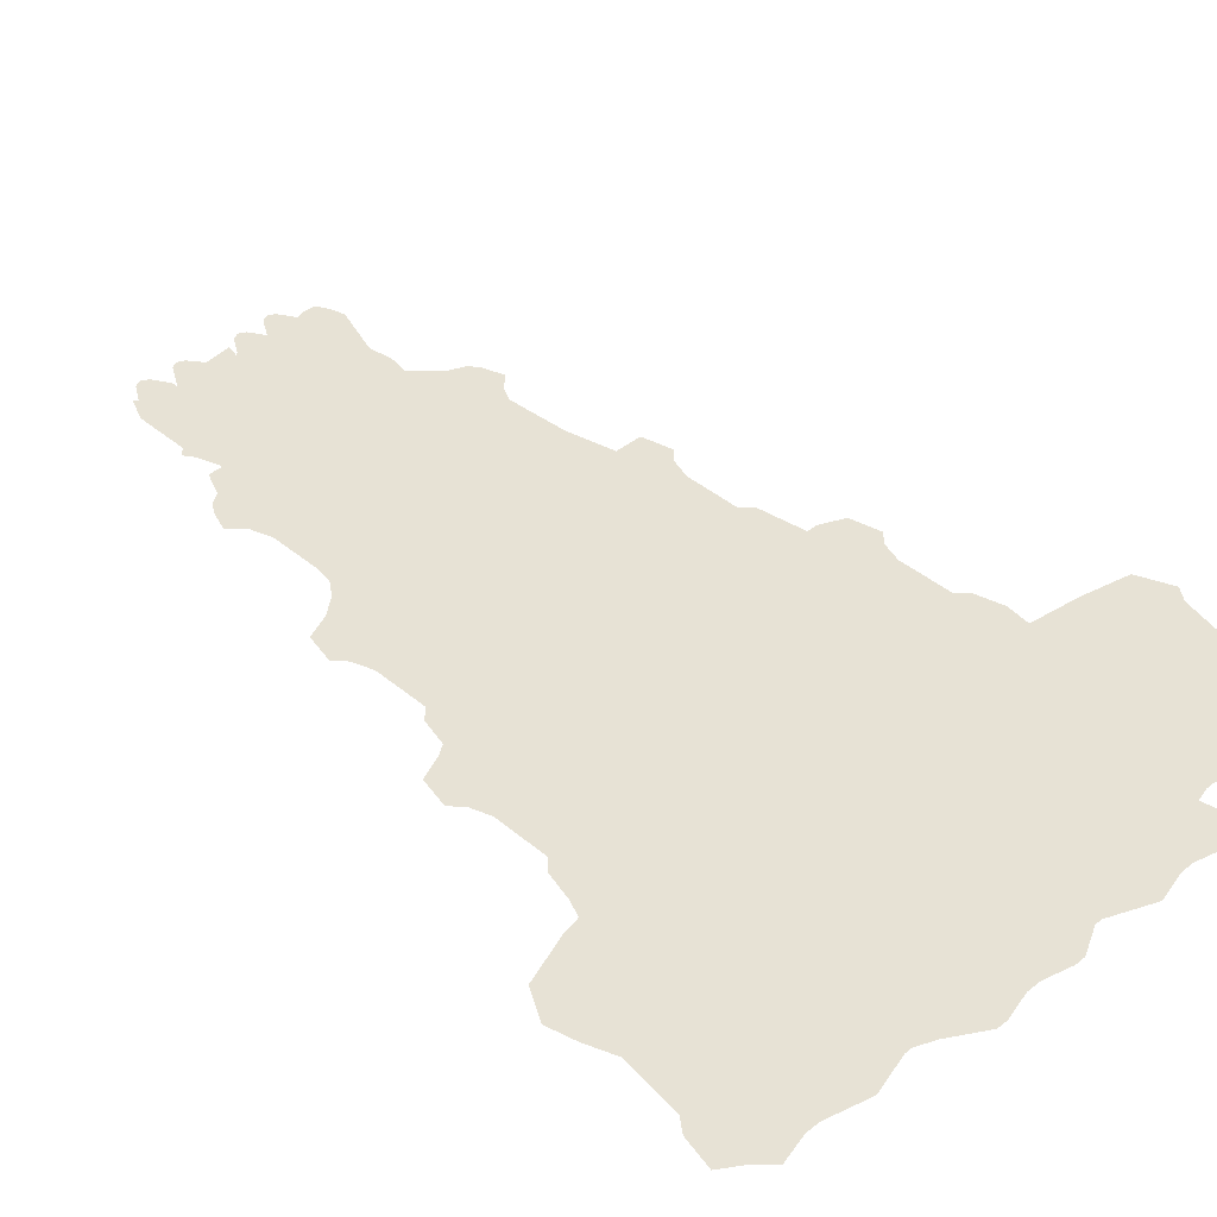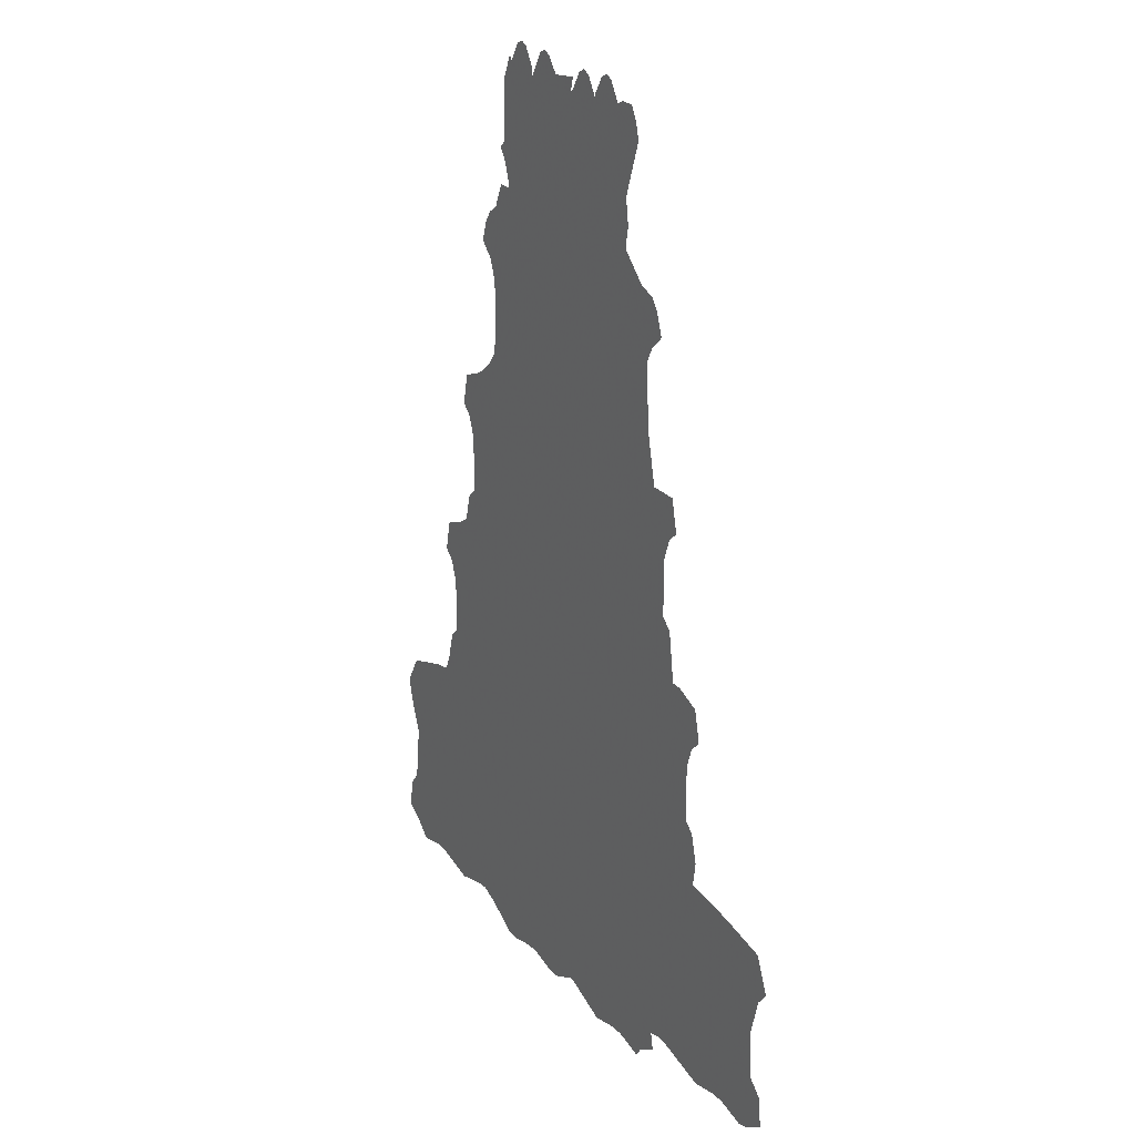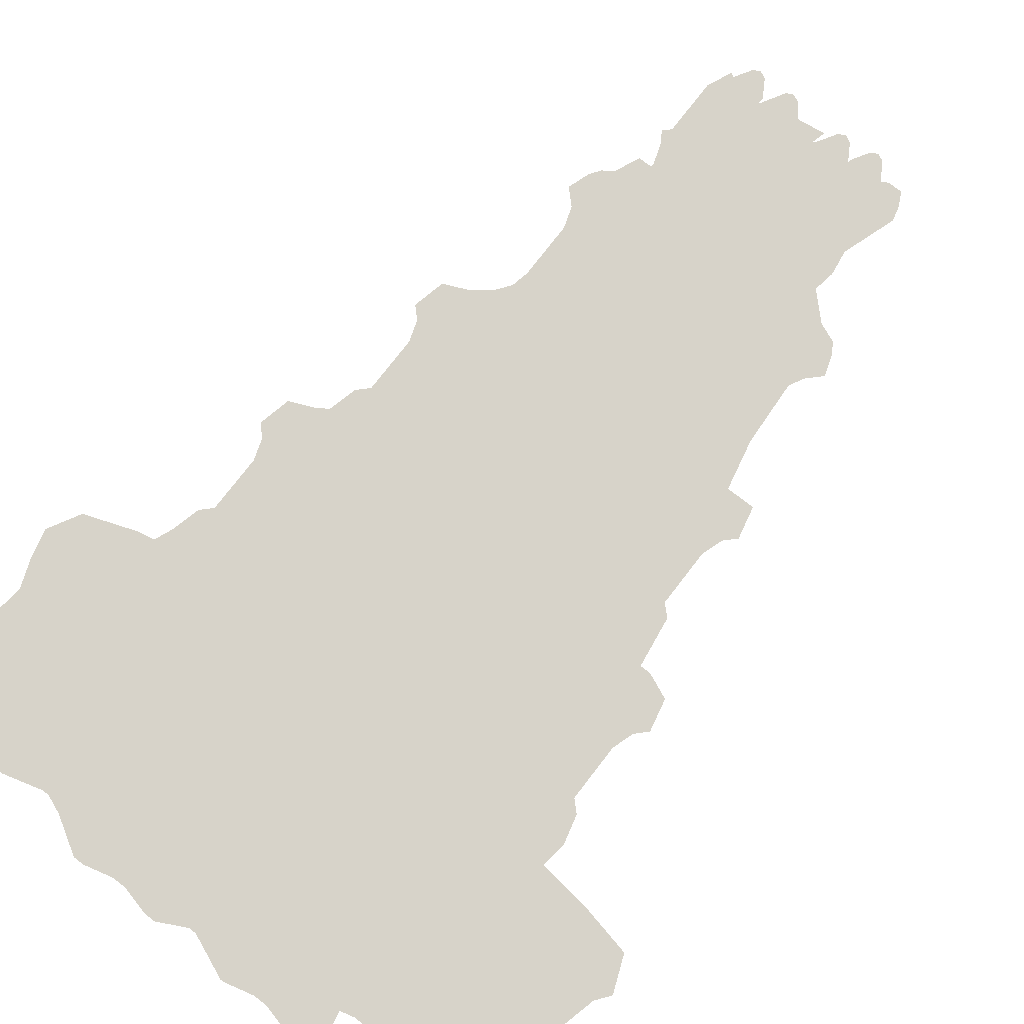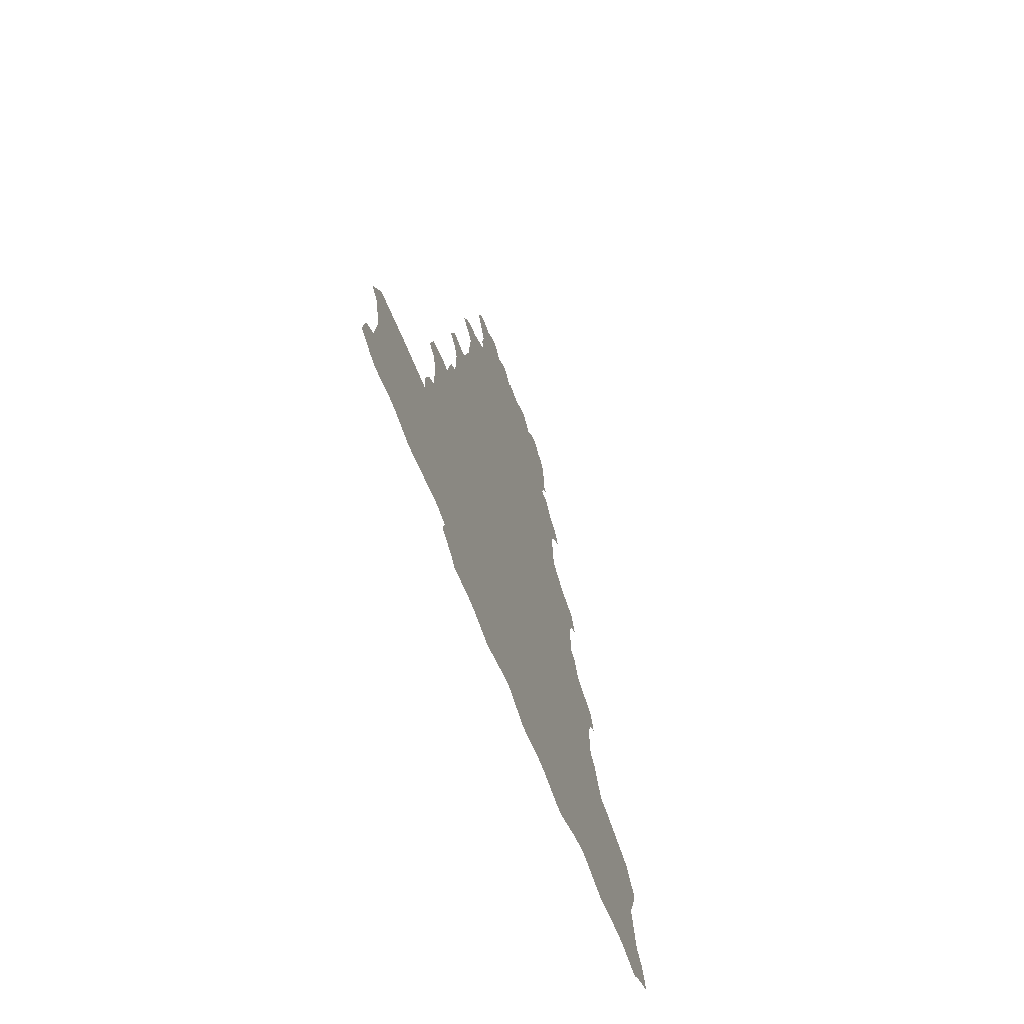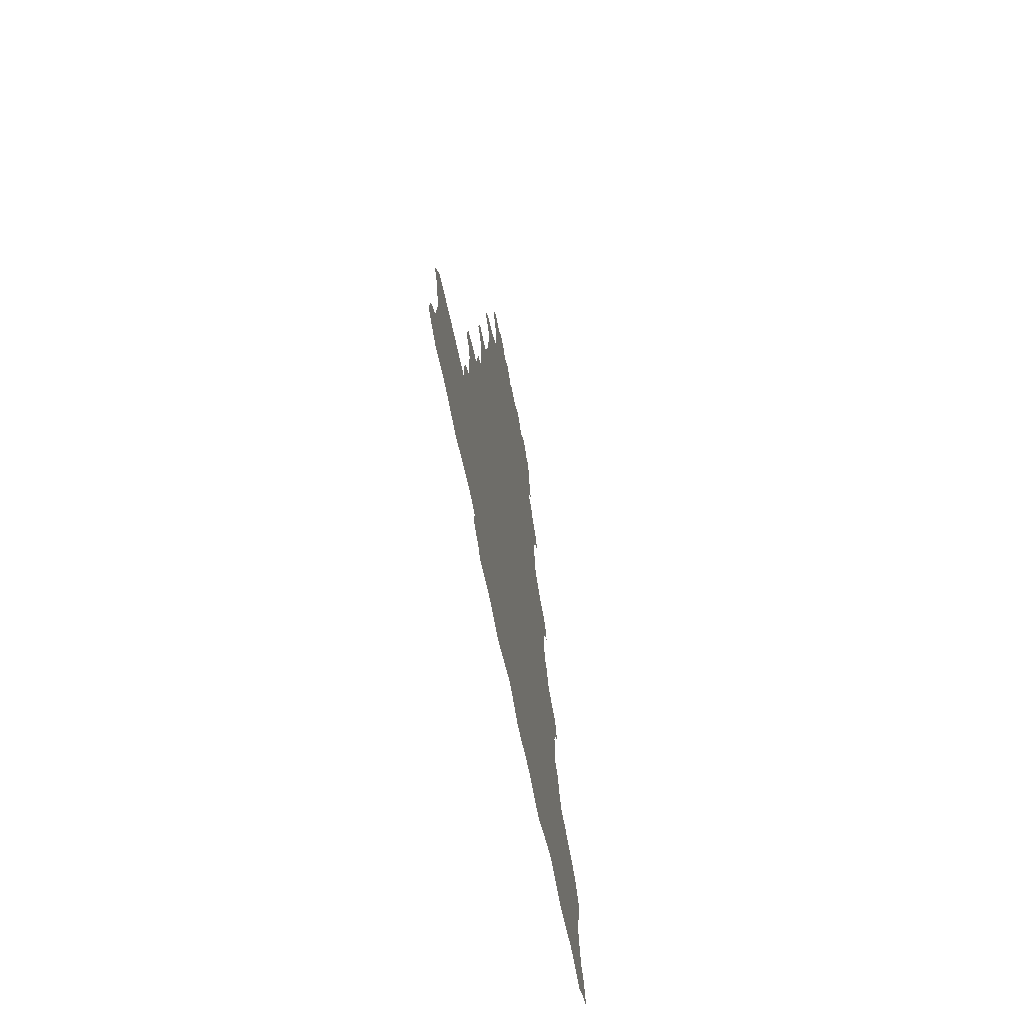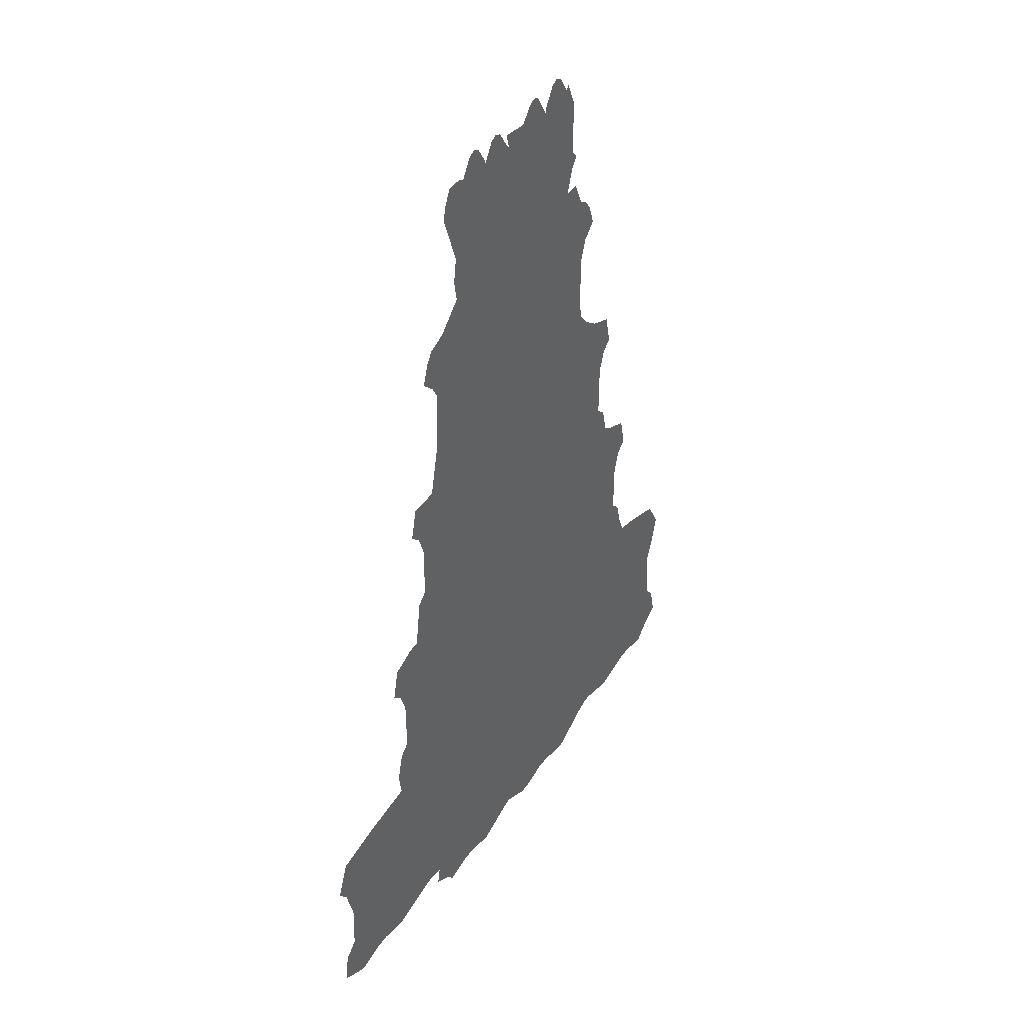
<metadata>
{"format":"obj","ext":"obj","renderer":"f3d","projection":"perspective","resolution":1024,"background":"white","views":[{"elev":40.4,"azim":135.7,"up":"+Y"},{"elev":26.0,"azim":-122.2,"up":"+Z"},{"elev":76.1,"azim":-142.4,"up":"+Y"},{"elev":-70.9,"azim":-68.5,"up":"+Z"},{"elev":-71.0,"azim":-78.3,"up":"+Z"},{"elev":43.4,"azim":-57.2,"up":"+Z"}]}
</metadata>
<code>
v 0.1406 0 0.7188
v 0.1719 0 0.7188
v 0.1562 0 0.7266
v 0.1953 0 0.6797
v 0.1172 0 0.6797
v 0.1172 0 0.6641
v 0.2266 0 0.6328
v 0.2031 0 0.6875
v -0.03125 0 0.6953
v -0.02344 0 0.6641
v 0.02344 0 0.6875
v 0 0 0.5078
v 0.03125 0 0.6875
v 0.05469 0 0.7188
v 0.08594 0 0.7188
v 0.07031 0 0.7266
v -0.1641 0 0.7188
v -0.1328 0 0.7188
v -0.1484 0 0.7266
v -0.1094 0 0.6797
v -0.1875 0 0.6797
v -0.1094 0 0.6719
v -0.03125 0 0.6719
v -0.08594 0 0.7109
v -0.05469 0 0.7109
v -0.07031 0 0.7188
v -0.2344 0 0.6875
v -0.25 0 0.6562
v -0.2031 0 0.6875
v -0.2578 0 0.625
v -0.25 0 0.6016
v -0.2344 0 0.5547
v -0.2188 0 0.5078
v -0.2266 0 0.4531
v 0.2266 0 0.4688
v 0.2422 0 0.4922
v 0.2266 0 0.5078
v -0.2188 0 0.4062
v 0.2109 0 0.4141
v 0.2109 0 0.4219
v 0.2656 0 0.3594
v 0.2422 0 0.4141
v -0.2734 0 0.3516
v -0.3125 0 0.3359
v 0.2891 0 0.3438
v 0.3047 0 0.3203
v -0.3281 0 0.3125
v 0.3203 0 0.2734
v -0.3438 0 0.2656
v 0.2891 0 0.2422
v -0.3125 0 0.2344
v 0.2734 0 0.1953
v -0.2969 0 0.2031
v 0.2734 0 0.07031
v -0.3047 0 0.0625
v 0.2812 0 0.03125
v -0.3281 0 -0.04688
v 0.3047 0 0
v 0.3438 0 -0.03125
v 0.3906 0 -0.1484
v 0.3984 0 -0.05469
v 0.4141 0 -0.125
v -0.4062 0 -0.1172
v -0.3828 0 -0.1406
v -0.3906 0 -0.04688
v 0.375 0 -0.1953
v -0.3672 0 -0.1875
v 0.375 0 -0.3203
v -0.3672 0 -0.3125
v 0.3984 0 -0.3438
v -0.3906 0 -0.3359
v 0.4141 0 -0.4062
v -0.4062 0 -0.4453
v -0.4609 0 -0.6094
v 0.4688 0 -0.5859
v 0.4375 0 -0.4219
v 0.4844 0 -0.5391
v 0.4922 0 -0.4453
v 0.5078 0 -0.5156
v -0.4766 0 -0.5625
v -0.4297 0 -0.4453
v -0.5 0 -0.5391
v -0.4844 0 -0.4688
v 0.4688 0 -0.7109
v -0.4609 0 -0.7344
v 0.4922 0 -0.7344
v -0.4844 0 -0.7578
v 0.5078 0 -0.7969
v -0.5 0 -0.8203
v -0.4922 0 -0.875
v 0.5234 0 -0.8359
v -0.03125 0 -1.109
v 0.5625 0 -0.8438
v 0.6719 0 -0.8828
v 0.7109 0 -0.9531
v 0.6953 0 -1.016
v 0.6719 0 -1.078
v 0.6875 0 -1.211
v 0.375 0 -1.359
v 0.4609 0 -1.383
v 0.4922 0 -1.375
v 0.5547 0 -1.359
v 0.5859 0 -1.359
v 0.7109 0 -1.242
v 0.6797 0 -1.344
v 0.7266 0 -1.312
v -0.02344 0 -1.391
v -0.03906 0 -1.391
v -0.1328 0 -1.43
v -0.1406 0 -1.43
v -0.2031 0 -1.414
v -0.2344 0 -1.414
v -0.2969 0 -1.43
v -0.3125 0 -1.406
v -0.3594 0 -1.375
v -0.3516 0 -1.336
v -0.3828 0 -1.328
v -0.3984 0 -1.328
v -0.4922 0 -1.352
v -0.5234 0 -1.359
v -0.5859 0 -1.344
v -0.6094 0 -0.8906
v -0.7031 0 -1.117
v -0.6172 0 -1.344
v -0.7109 0 -1.219
v -0.6797 0 -1.359
v -0.7422 0 -1.25
v -0.7031 0 -1.352
v -0.75 0 -1.32
v 0.03906 0 -1.422
v 0.0625 0 -1.422
v 0.125 0 -1.406
v 0.1562 0 -1.406
v 0.2188 0 -1.422
v 0.2422 0 -1.422
v 0.3203 0 -1.375
v 0.3594 0 -1.359
v 0.6484 0 -1.375
v -0.75 0 -0.9922
v -0.7188 0 -0.9141
v -0.7266 0 -1.023
f 1 2 3
f 2 1 4
f 4 1 5
f 4 5 6
f 4 6 7
f 4 7 8
f 9 10 11
f 11 10 12
f 11 12 13
f 13 12 6
f 13 6 14
f 14 6 15
f 14 15 16
f 17 18 19
f 18 17 20
f 20 17 21
f 20 21 22
f 22 21 12
f 22 12 23
f 22 23 24
f 24 23 25
f 24 25 26
f 27 28 21
f 27 21 29
f 12 10 23
f 12 21 28
f 12 28 30
f 12 30 31
f 12 31 32
f 12 32 33
f 12 33 34
f 12 34 35
f 12 35 36
f 12 36 37
f 12 37 7
f 12 7 6
f 38 39 40
f 38 40 34
f 34 40 35
f 39 41 42
f 41 39 38
f 41 38 43
f 41 43 44
f 41 44 45
f 45 44 46
f 46 44 47
f 46 47 48
f 48 47 49
f 48 49 50
f 50 49 51
f 50 51 52
f 52 51 53
f 52 53 54
f 54 53 55
f 54 55 56
f 56 55 57
f 56 57 58
f 58 57 59
f 59 57 60
f 59 60 61
f 61 60 62
f 63 64 57
f 63 57 65
f 60 57 64
f 60 64 66
f 66 64 67
f 66 67 68
f 68 67 69
f 68 69 70
f 70 69 71
f 70 71 72
f 72 71 73
f 72 73 74
f 72 74 75
f 72 75 76
f 76 75 77
f 76 77 78
f 78 77 79
f 80 74 73
f 80 73 81
f 80 81 82
f 82 81 83
f 84 75 74
f 84 74 85
f 84 85 86
f 86 85 87
f 86 87 88
f 88 87 89
f 88 89 90
f 88 90 91
f 91 90 92
f 91 92 93
f 93 92 94
f 94 92 95
f 95 92 96
f 96 92 97
f 97 92 98
f 98 92 99
f 98 99 100
f 98 100 101
f 98 101 102
f 98 102 103
f 98 103 104
f 104 103 105
f 104 105 106
f 107 92 108
f 108 92 109
f 109 92 110
f 110 92 111
f 111 92 112
f 112 92 113
f 113 92 114
f 114 92 115
f 115 92 116
f 116 92 117
f 117 92 90
f 117 90 118
f 118 90 119
f 119 90 120
f 120 90 121
f 121 90 122
f 121 122 123
f 121 123 124
f 124 123 125
f 124 125 126
f 126 125 127
f 126 127 128
f 128 127 129
f 130 92 107
f 92 130 131
f 92 131 132
f 92 132 133
f 92 133 134
f 92 134 135
f 92 135 136
f 92 136 137
f 92 137 99
f 105 103 138
f 139 122 140
f 122 139 141
f 122 141 123

</code>
